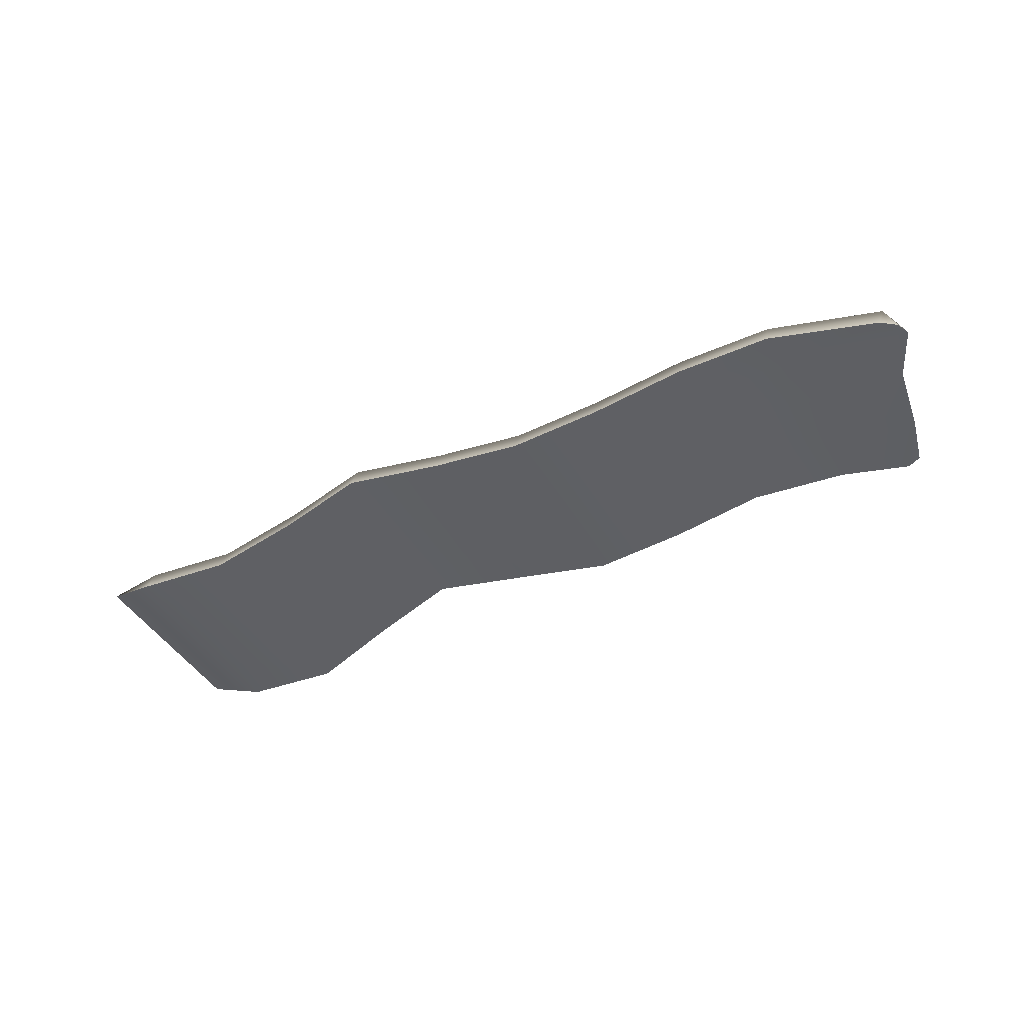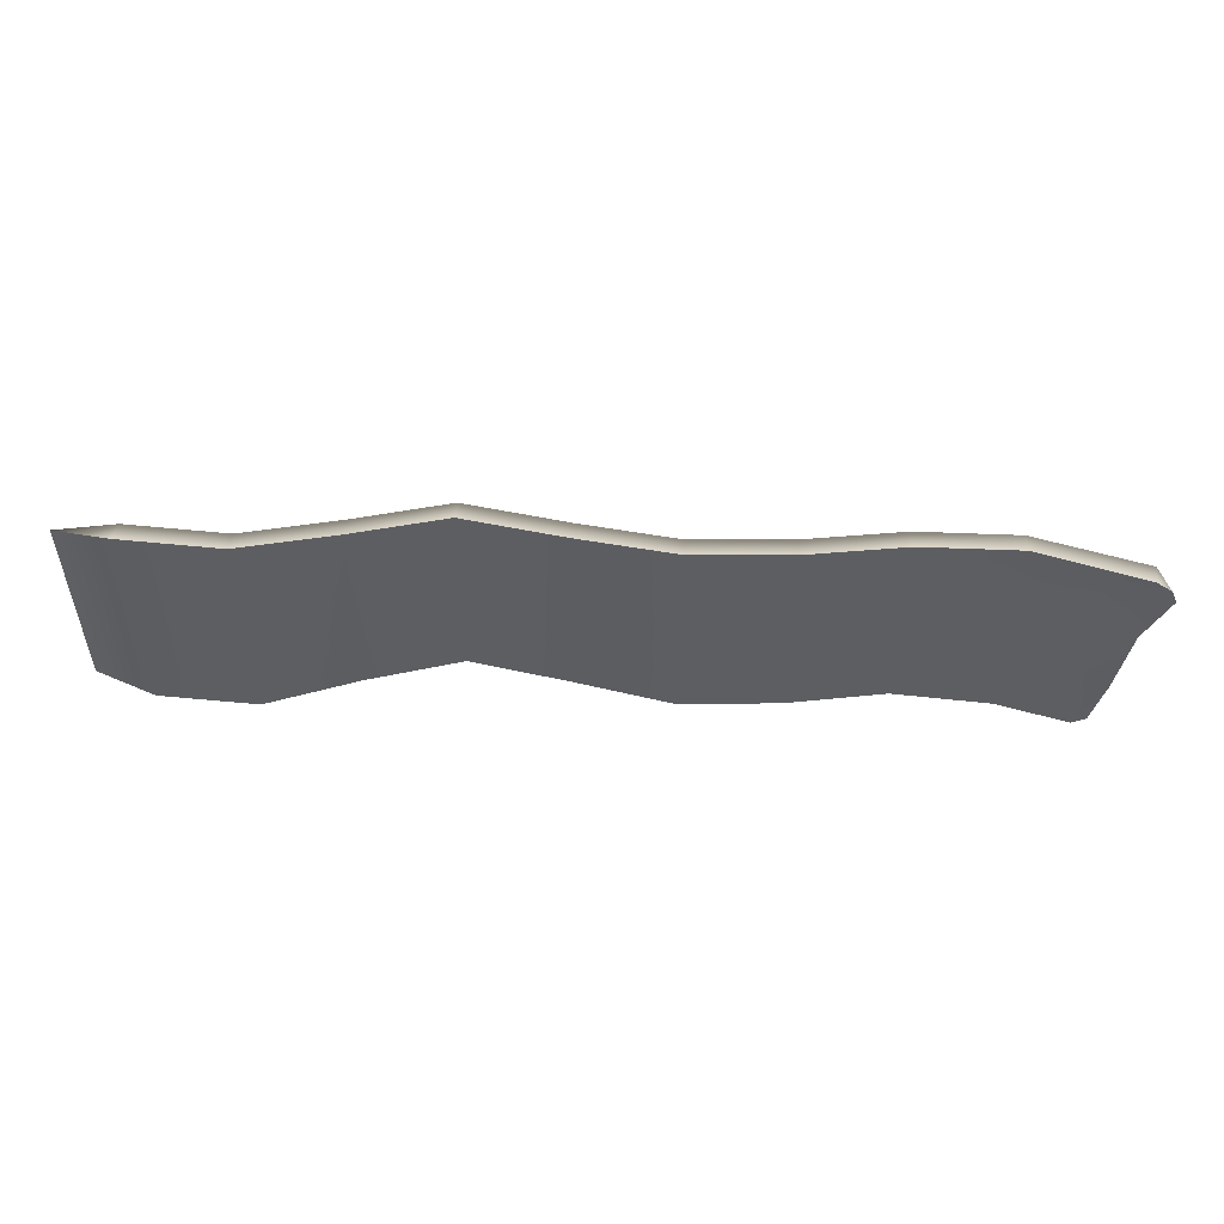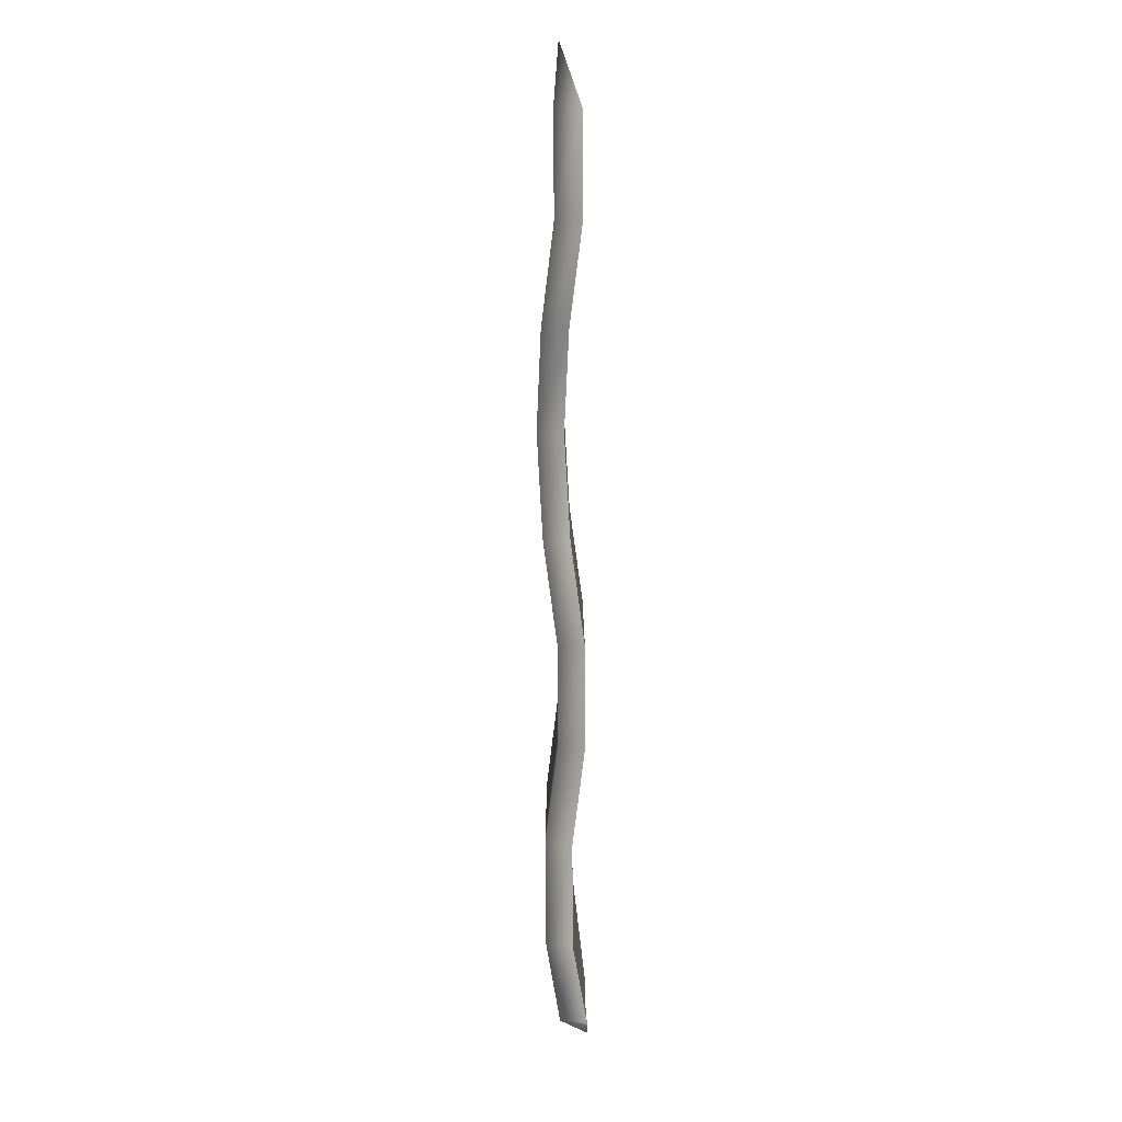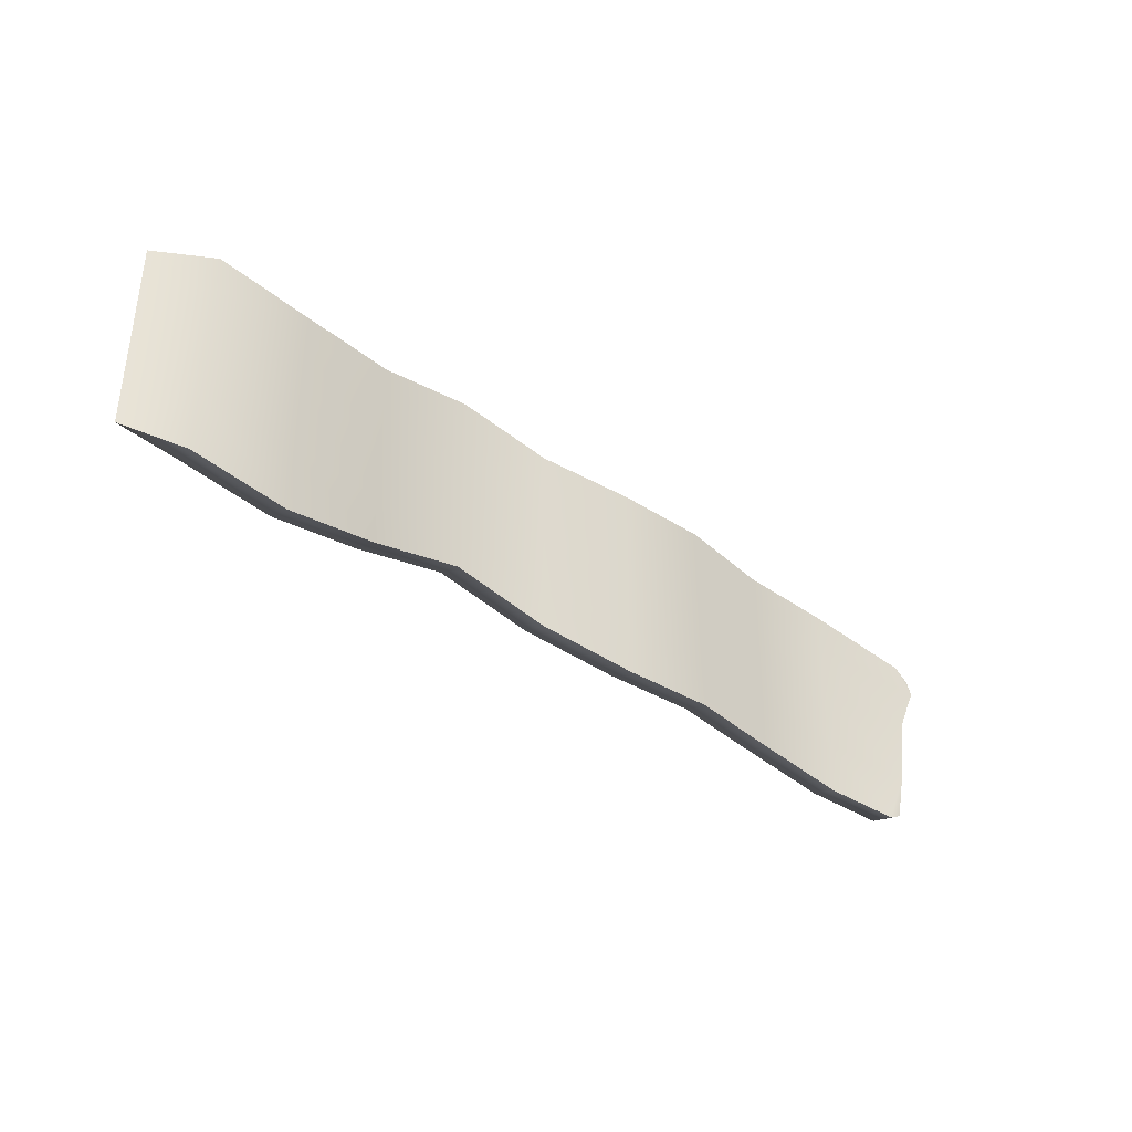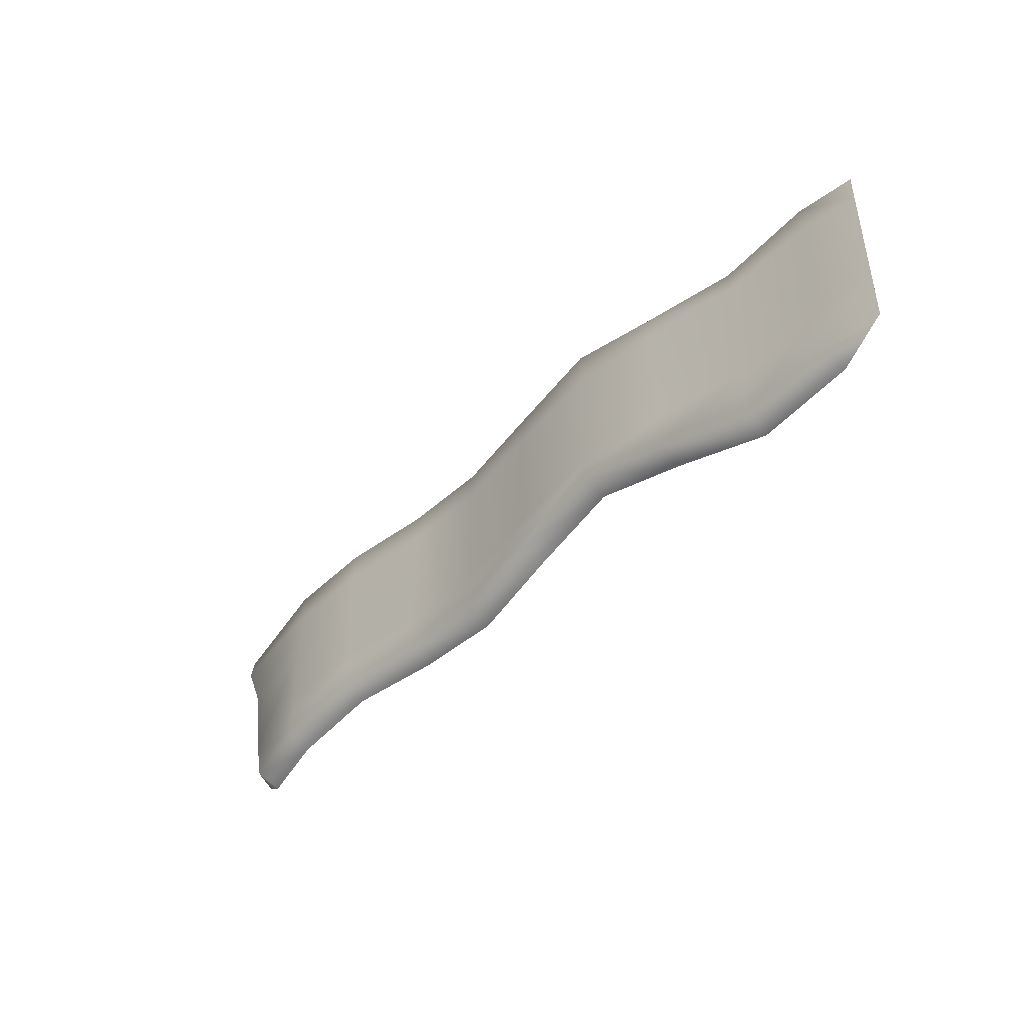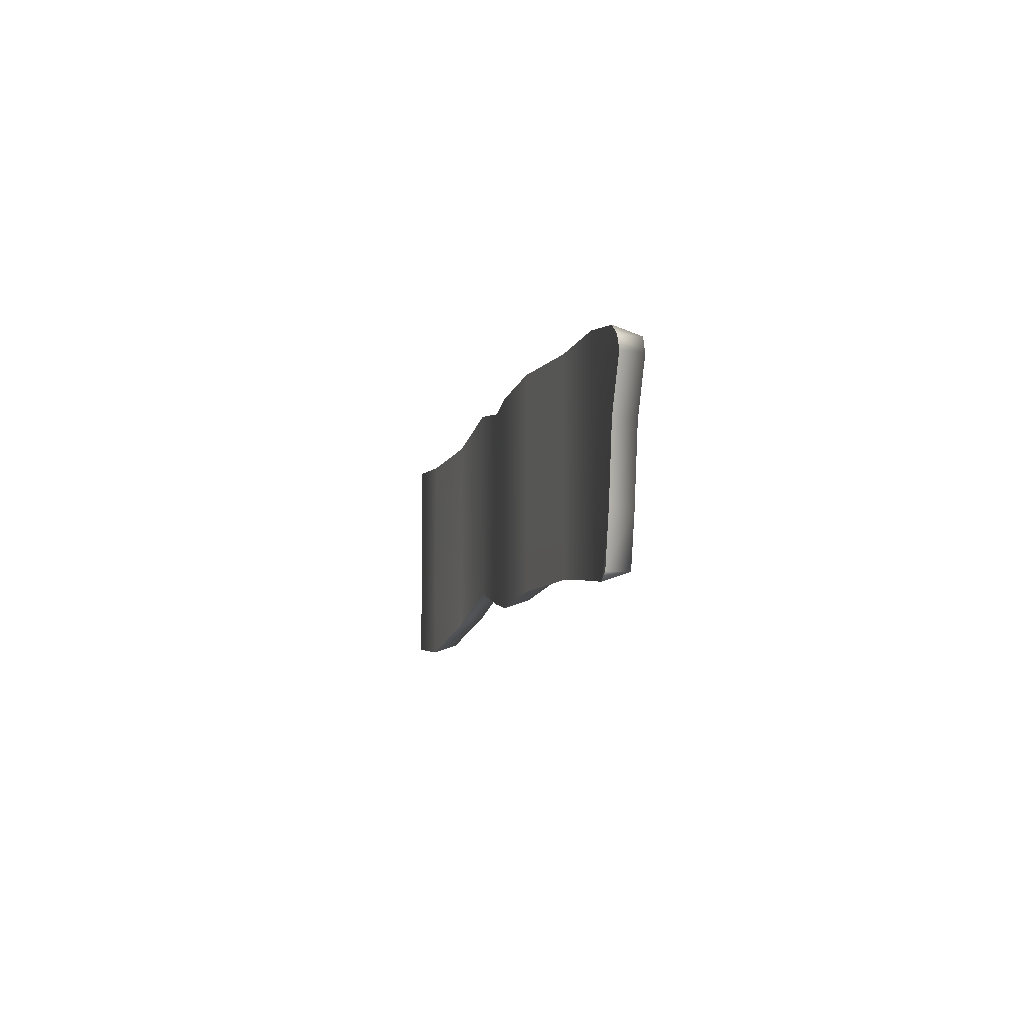
<metadata>
{"format":"obj","ext":"obj","renderer":"f3d","projection":"perspective","resolution":1024,"background":"white","views":[{"elev":-43.4,"azim":-151.9,"up":"+Z"},{"elev":52.2,"azim":-177.9,"up":"+Y"},{"elev":-79.9,"azim":90.4,"up":"+Y"},{"elev":-39.3,"azim":138.9,"up":"+Y"},{"elev":-45.1,"azim":47.9,"up":"+Y"},{"elev":-8.2,"azim":-102.9,"up":"+Y"}]}
</metadata>
<code>
g default
v 1.848 0.4829 -0.02063
v 1.848 0.3255 0.07938
v 1.848 0.1097 0.07938
v 1.848 -0.1644 0.07938
v 1.468 0.4475 -0.02063
v 1.468 0.3098 0.07938
v 1.468 0.1097 0.07938
v 1.468 -0.1799 0.07938
v 1.088 0.4785 0.02938
v 1.088 0.3212 0.1294
v 1.088 0.1097 0.1294
v 1.088 -0.1379 0.1294
v 0.7077 0.5594 0.04938
v 0.7077 0.3708 0.1494
v 0.7077 0.1124 0.1494
v 0.7077 -0.09444 0.1494
v 0.3277 0.4959 0.02938
v 0.3277 0.3331 0.1294
v 0.3277 0.1097 0.1294
v 0.3277 -0.1349 0.1294
v -0.05232 0.4843 -0.02062
v -0.05232 0.3264 0.07938
v -0.05232 0.1097 0.07938
v -0.05232 -0.1522 0.07938
v -0.4323 0.5005 -0.02062
v -0.4323 0.3339 0.07938
v -0.4323 0.1097 0.07938
v -0.4323 -0.1383 0.07938
v -0.8123 0.4996 0.02938
v -0.8123 0.3337 0.1294
v -0.8123 0.1097 0.1294
v -0.8123 -0.1362 0.1294
v -1.192 0.4963 0.02939
v -1.192 0.335 0.1294
v -1.192 0.1097 0.1294
v -1.192 -0.1535 0.1294
v -1.623 0.4092 -0.02062
v -1.707 0.3078 -0.02061
v -1.617 0.1097 -0.02062
v -1.572 -0.1798 -0.02061
v 1.848 -0.4093 -0.02063
v 1.468 -0.4466 -0.02063
v 1.088 -0.3449 0.02938
v 0.7077 -0.236 0.04938
v 0.3277 -0.3181 0.02938
v -0.05232 -0.3678 -0.02062
v -0.4323 -0.3398 -0.02062
v -0.8123 -0.3312 0.02938
v -1.192 -0.3746 0.02939
v -1.472 -0.4077 -0.02061
v 1.848 0.4428 0.07938
v 1.468 0.4074 0.07938
v 1.088 0.4383 0.1294
v 0.7077 0.5192 0.1494
v 0.3277 0.4557 0.1294
v -0.05232 0.4442 0.07938
v -0.4323 0.4604 0.07938
v -0.8123 0.4595 0.1294
v -1.192 0.4562 0.1294
v -1.684 0.363 -0.02062
v 1.848 -0.3749 0.07938
v 1.468 -0.4121 0.07938
v 1.088 -0.3105 0.1294
v 0.7077 -0.2016 0.1494
v 0.3277 -0.2836 0.1294
v -0.05232 -0.3334 0.07938
v -0.4323 -0.3053 0.07938
v -0.8123 -0.2967 0.1294
v -1.192 -0.3401 0.1294
v -1.526 -0.3796 -0.02061
v -1.48 -0.3741 0.07938
v -1.526 -0.1766 0.07938
v -1.571 0.1097 0.07938
v -1.661 0.3103 0.07939
v -1.639 0.3716 0.07938
v 1.848 0.3255 -0.02063
v 1.848 0.1097 -0.02063
v 1.848 -0.1644 -0.02063
v 1.468 0.3098 -0.02063
v 1.468 0.1097 -0.02063
v 1.468 -0.1799 -0.02063
v 1.088 0.3212 0.02938
v 1.088 0.1097 0.02938
v 1.088 -0.1379 0.02938
v 0.7077 0.3708 0.04938
v 0.7077 0.1124 0.04938
v 0.7077 -0.09444 0.04938
v 0.3277 0.3331 0.02938
v 0.3277 0.1097 0.02938
v 0.3277 -0.1349 0.02938
v -0.05232 0.3264 -0.02062
v -0.05232 0.1097 -0.02062
v -0.05232 -0.1522 -0.02062
v -0.4323 0.3339 -0.02062
v -0.4323 0.1097 -0.02062
v -0.4323 -0.1383 -0.02062
v -0.8123 0.3337 0.02938
v -0.8123 0.1097 0.02938
v -0.8123 -0.1362 0.02938
v -1.192 0.335 0.02939
v -1.192 0.1097 0.02939
v -1.192 -0.1535 0.02939
v 2.082 0.4222 0.06023
v 2.082 0.3052 0.06014
v 2.08 0.1097 0.06
v 2.079 -0.1602 0.05979
v 2.078 -0.3782 0.05962
g FoodTallLUpperLeg
f 1 5 52 51
f 2 6 7 3
f 3 7 8 4
f 4 8 62 61
f 5 9 53 52
f 6 10 11 7
f 7 11 12 8
f 8 12 63 62
f 9 13 54 53
f 10 14 15 11
f 11 15 16 12
f 12 16 64 63
f 13 17 55 54
f 14 18 19 15
f 15 19 20 16
f 16 20 65 64
f 17 21 56 55
f 18 22 23 19
f 19 23 24 20
f 20 24 66 65
f 21 25 57 56
f 22 26 27 23
f 23 27 28 24
f 24 28 67 66
f 25 29 58 57
f 26 30 31 27
f 27 31 32 28
f 28 32 68 67
f 29 33 59 58
f 30 34 35 31
f 31 35 36 32
f 32 36 69 68
f 33 37 75 59
f 34 74 73 35
f 35 73 72 36
f 36 72 71 69
f 51 2 104 103
f 52 6 2 51
f 53 10 6 52
f 54 14 10 53
f 55 18 14 54
f 56 22 18 55
f 57 26 22 56
f 58 30 26 57
f 59 34 30 58
f 75 74 34 59
f 61 41 107
f 62 42 41 61
f 63 43 42 62
f 64 44 43 63
f 65 45 44 64
f 66 46 45 65
f 67 47 46 66
f 68 48 47 67
f 69 49 48 68
f 71 50 49 69
f 70 50 71
f 72 40 70 71
f 73 39 40 72
f 74 38 39 73
f 60 38 74 75
f 37 60 75
f 76 77 80 79
f 77 78 81 80
f 78 41 42 81
f 79 80 83 82
f 80 81 84 83
f 81 42 43 84
f 82 83 86 85
f 83 84 87 86
f 84 43 44 87
f 85 86 89 88
f 86 87 90 89
f 87 44 45 90
f 88 89 92 91
f 89 90 93 92
f 90 45 46 93
f 91 92 95 94
f 92 93 96 95
f 93 46 47 96
f 94 95 98 97
f 95 96 99 98
f 96 47 48 99
f 97 98 101 100
f 98 99 102 101
f 99 48 49 102
f 100 101 39 38
f 101 102 40 39
f 102 49 50 40
f 1 103 104 76
f 5 1 76 79
f 9 5 79 82
f 13 9 82 85
f 17 13 85 88
f 21 17 88 91
f 25 21 91 94
f 29 25 94 97
f 33 29 97 100
f 37 33 100 38
f 40 50 70
f 60 37 38
f 103 1 51
f 104 2 3 105
f 105 3 4 106
f 106 4 61 107
f 105 77 76 104
f 106 78 77 105
f 107 41 78 106

</code>
